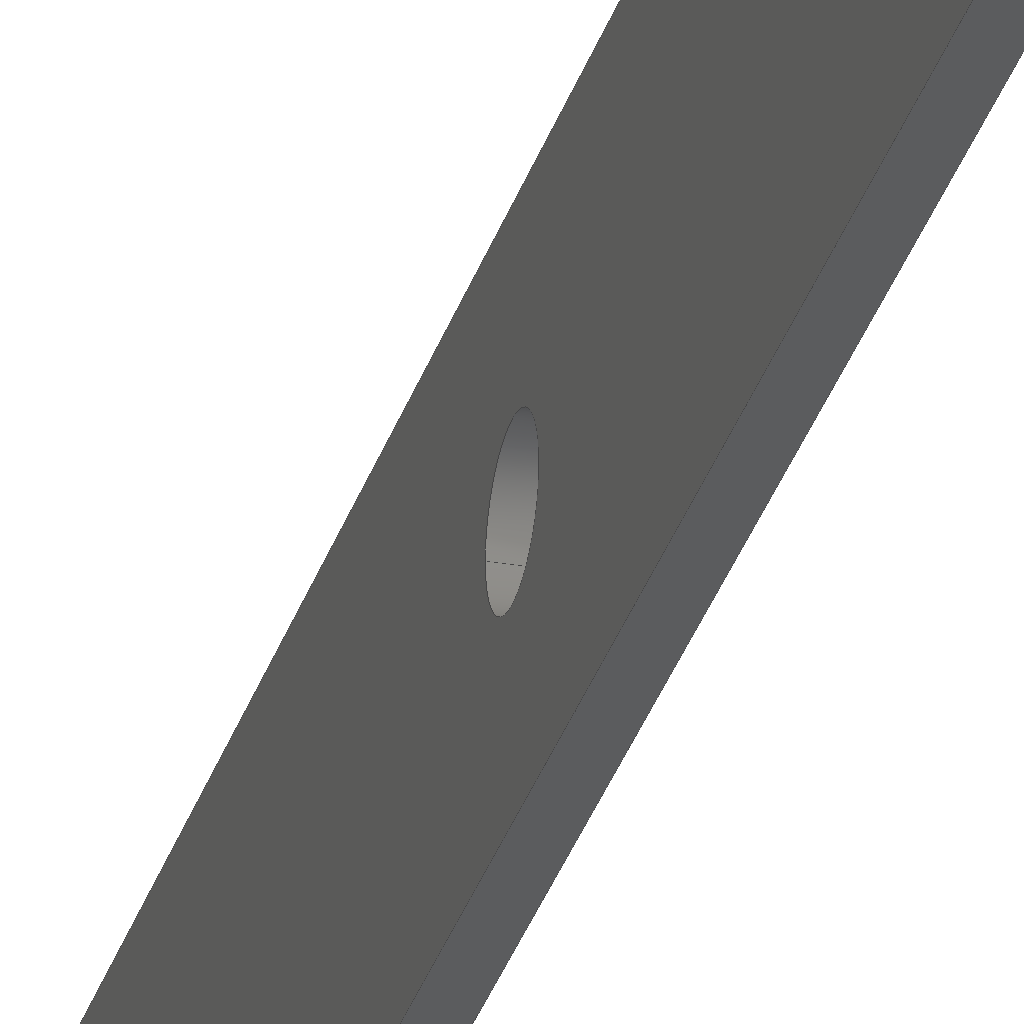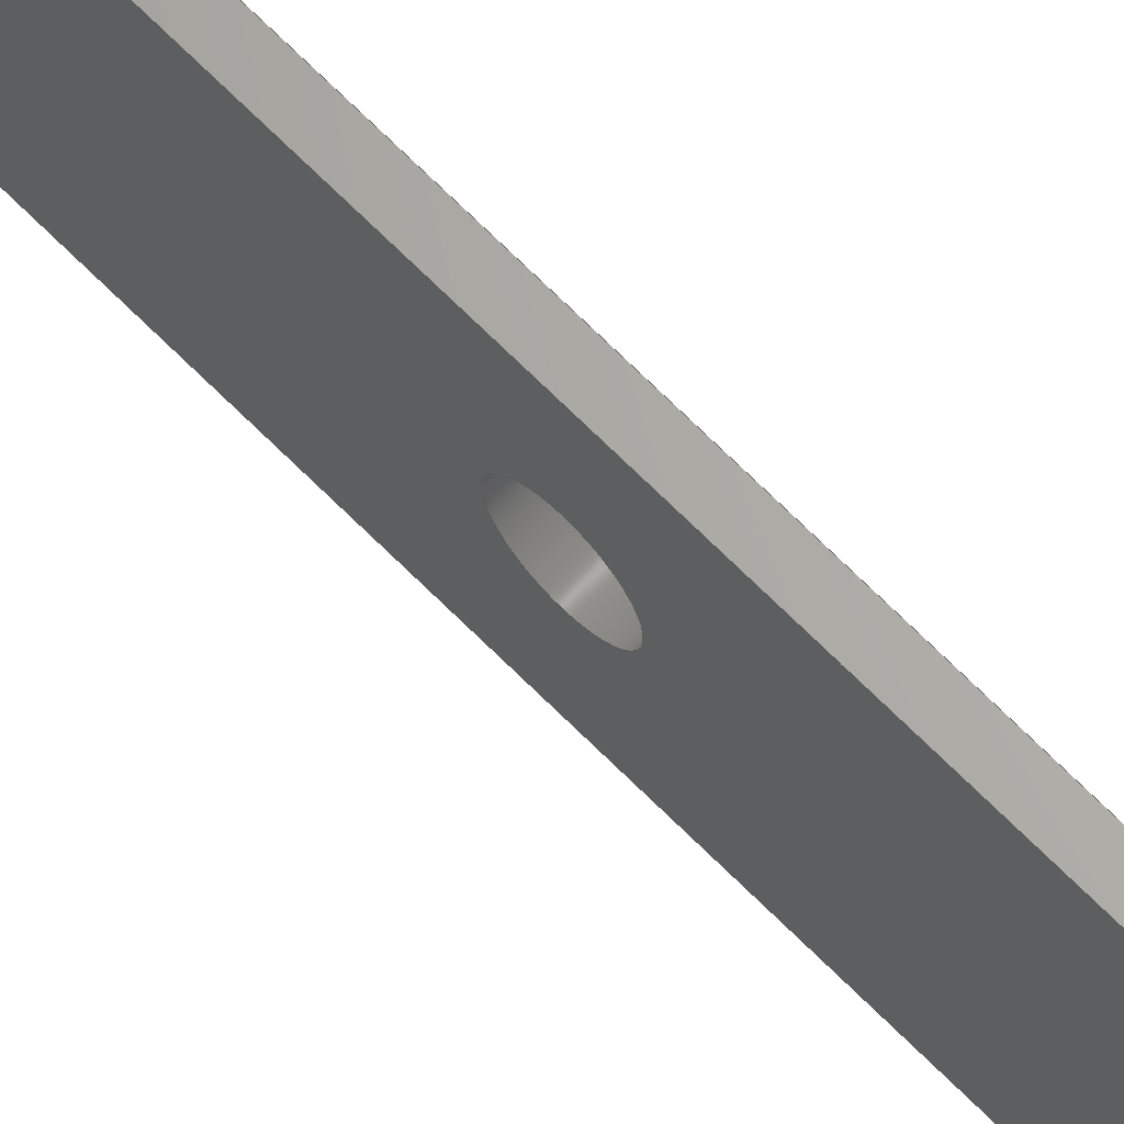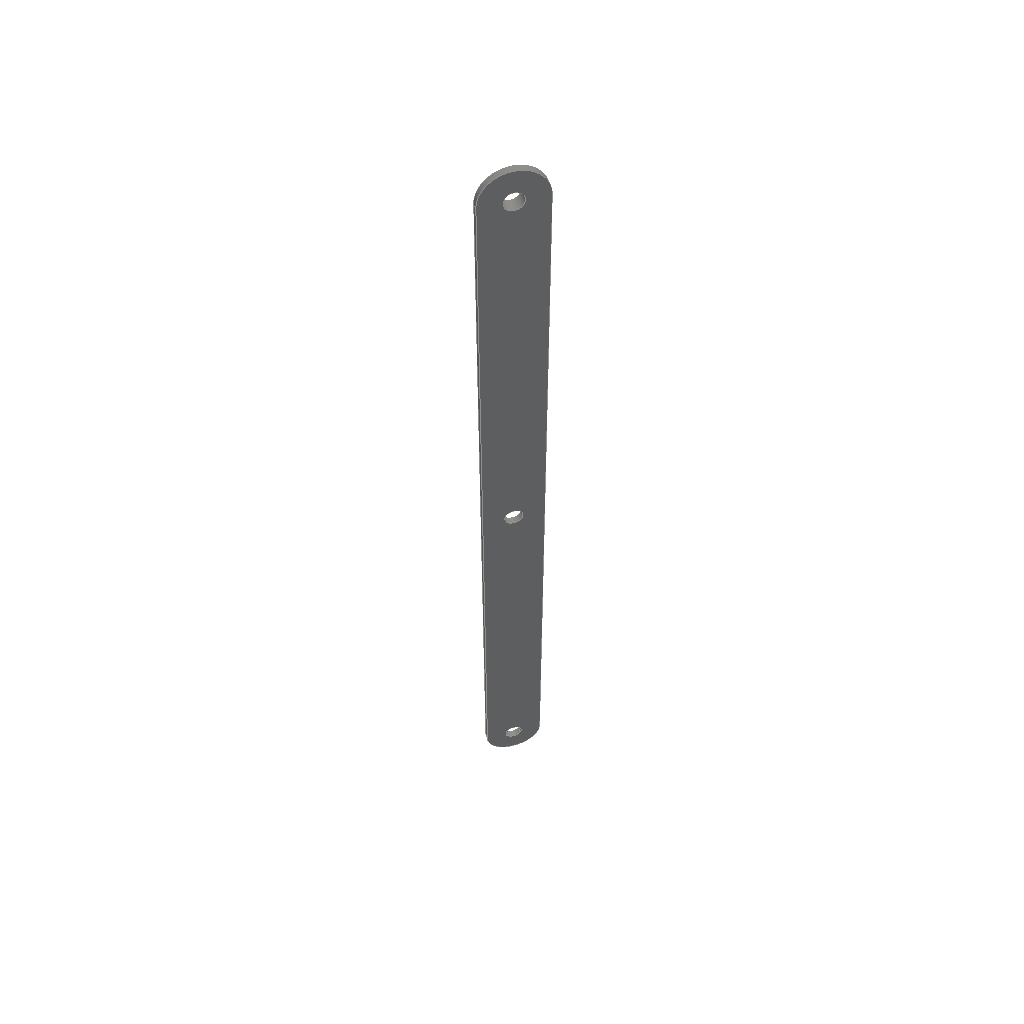
<metadata>
{"format":"step","ext":"step","renderer":"f3d","projection":"perspective","resolution":1024,"background":"white","views":[{"elev":-28.9,"azim":165.3,"up":"+Y"},{"elev":66.3,"azim":135.7,"up":"+Y"},{"elev":52.2,"azim":-105.9,"up":"+Z"}]}
</metadata>
<code>
ISO-10303-21;
DATA;
#1=MECHANICAL_DESIGN_GEOMETRIC_PRESENTATION_REPRESENTATION('',(#4),#340);
#2=SHAPE_REPRESENTATION_RELATIONSHIP('SRR','None',#347,#3);
#3=ADVANCED_BREP_SHAPE_REPRESENTATION('',(#5),#339);
#4=STYLED_ITEM('',(#356),#5);
#5=MANIFOLD_SOLID_BREP('Body1',#188);
#6=FACE_BOUND('',#31,.T.);
#7=FACE_BOUND('',#40,.T.);
#8=FACE_BOUND('',#41,.T.);
#9=FACE_BOUND('',#42,.T.);
#10=FACE_BOUND('',#44,.T.);
#11=FACE_BOUND('',#45,.T.);
#12=FACE_BOUND('',#46,.T.);
#13=PLANE('',#205);
#14=PLANE('',#215);
#15=PLANE('',#219);
#16=PLANE('',#223);
#17=PLANE('',#224);
#18=FACE_OUTER_BOUND('',#29,.T.);
#19=FACE_OUTER_BOUND('',#30,.T.);
#20=FACE_OUTER_BOUND('',#32,.T.);
#21=FACE_OUTER_BOUND('',#33,.T.);
#22=FACE_OUTER_BOUND('',#34,.T.);
#23=FACE_OUTER_BOUND('',#35,.T.);
#24=FACE_OUTER_BOUND('',#36,.T.);
#25=FACE_OUTER_BOUND('',#37,.T.);
#26=FACE_OUTER_BOUND('',#38,.T.);
#27=FACE_OUTER_BOUND('',#39,.T.);
#28=FACE_OUTER_BOUND('',#43,.T.);
#29=EDGE_LOOP('',(#123,#124,#125,#126));
#30=EDGE_LOOP('',(#127));
#31=EDGE_LOOP('',(#128));
#32=EDGE_LOOP('',(#129,#130,#131,#132));
#33=EDGE_LOOP('',(#133,#134,#135,#136));
#34=EDGE_LOOP('',(#137,#138,#139,#140));
#35=EDGE_LOOP('',(#141,#142,#143,#144));
#36=EDGE_LOOP('',(#145,#146,#147,#148));
#37=EDGE_LOOP('',(#149,#150,#151,#152));
#38=EDGE_LOOP('',(#153,#154,#155,#156));
#39=EDGE_LOOP('',(#157,#158,#159,#160));
#40=EDGE_LOOP('',(#161));
#41=EDGE_LOOP('',(#162));
#42=EDGE_LOOP('',(#163));
#43=EDGE_LOOP('',(#164,#165,#166,#167));
#44=EDGE_LOOP('',(#168));
#45=EDGE_LOOP('',(#169));
#46=EDGE_LOOP('',(#170));
#47=LINE('',#290,#59);
#48=LINE('',#299,#60);
#49=LINE('',#305,#61);
#50=LINE('',#309,#62);
#51=LINE('',#314,#63);
#52=LINE('',#316,#64);
#53=LINE('',#318,#65);
#54=LINE('',#319,#66);
#55=LINE('',#325,#67);
#56=LINE('',#328,#68);
#57=LINE('',#330,#69);
#58=LINE('',#331,#70);
#59=VECTOR('',#231,2.5);
#60=VECTOR('',#242,1.5);
#61=VECTOR('',#249,1.5);
#62=VECTOR('',#254,1.5);
#63=VECTOR('',#259,1);
#64=VECTOR('',#260,1);
#65=VECTOR('',#261,1);
#66=VECTOR('',#262,1);
#67=VECTOR('',#269,1);
#68=VECTOR('',#272,1);
#69=VECTOR('',#273,1);
#70=VECTOR('',#274,1);
#71=CIRCLE('',#203,2.5);
#72=CIRCLE('',#204,2.5);
#73=CIRCLE('',#206,1.5);
#74=CIRCLE('',#208,1.5);
#75=CIRCLE('',#209,1.5);
#76=CIRCLE('',#211,1.5);
#77=CIRCLE('',#212,1.5);
#78=CIRCLE('',#214,1.5);
#79=CIRCLE('',#217,5);
#80=CIRCLE('',#218,5);
#81=CIRCLE('',#221,5);
#82=CIRCLE('',#222,5);
#83=VERTEX_POINT('',#287);
#84=VERTEX_POINT('',#289);
#85=VERTEX_POINT('',#293);
#86=VERTEX_POINT('',#296);
#87=VERTEX_POINT('',#298);
#88=VERTEX_POINT('',#302);
#89=VERTEX_POINT('',#304);
#90=VERTEX_POINT('',#308);
#91=VERTEX_POINT('',#312);
#92=VERTEX_POINT('',#313);
#93=VERTEX_POINT('',#315);
#94=VERTEX_POINT('',#317);
#95=VERTEX_POINT('',#321);
#96=VERTEX_POINT('',#323);
#97=VERTEX_POINT('',#327);
#98=VERTEX_POINT('',#329);
#99=EDGE_CURVE('',#83,#83,#71,.T.);
#100=EDGE_CURVE('',#83,#84,#47,.T.);
#101=EDGE_CURVE('',#84,#84,#72,.T.);
#102=EDGE_CURVE('',#85,#85,#73,.T.);
#103=EDGE_CURVE('',#86,#86,#74,.T.);
#104=EDGE_CURVE('',#86,#87,#48,.T.);
#105=EDGE_CURVE('',#87,#87,#75,.T.);
#106=EDGE_CURVE('',#88,#88,#76,.T.);
#107=EDGE_CURVE('',#88,#89,#49,.T.);
#108=EDGE_CURVE('',#89,#89,#77,.T.);
#109=EDGE_CURVE('',#85,#90,#50,.T.);
#110=EDGE_CURVE('',#90,#90,#78,.T.);
#111=EDGE_CURVE('',#91,#92,#51,.T.);
#112=EDGE_CURVE('',#91,#93,#52,.T.);
#113=EDGE_CURVE('',#94,#93,#53,.T.);
#114=EDGE_CURVE('',#92,#94,#54,.T.);
#115=EDGE_CURVE('',#95,#92,#79,.T.);
#116=EDGE_CURVE('',#96,#94,#80,.T.);
#117=EDGE_CURVE('',#95,#96,#55,.T.);
#118=EDGE_CURVE('',#97,#95,#56,.T.);
#119=EDGE_CURVE('',#98,#96,#57,.T.);
#120=EDGE_CURVE('',#97,#98,#58,.T.);
#121=EDGE_CURVE('',#91,#97,#81,.T.);
#122=EDGE_CURVE('',#93,#98,#82,.T.);
#123=ORIENTED_EDGE('',*,*,#99,.F.);
#124=ORIENTED_EDGE('',*,*,#100,.T.);
#125=ORIENTED_EDGE('',*,*,#101,.F.);
#126=ORIENTED_EDGE('',*,*,#100,.F.);
#127=ORIENTED_EDGE('',*,*,#99,.T.);
#128=ORIENTED_EDGE('',*,*,#102,.T.);
#129=ORIENTED_EDGE('',*,*,#103,.F.);
#130=ORIENTED_EDGE('',*,*,#104,.T.);
#131=ORIENTED_EDGE('',*,*,#105,.F.);
#132=ORIENTED_EDGE('',*,*,#104,.F.);
#133=ORIENTED_EDGE('',*,*,#106,.F.);
#134=ORIENTED_EDGE('',*,*,#107,.T.);
#135=ORIENTED_EDGE('',*,*,#108,.T.);
#136=ORIENTED_EDGE('',*,*,#107,.F.);
#137=ORIENTED_EDGE('',*,*,#102,.F.);
#138=ORIENTED_EDGE('',*,*,#109,.T.);
#139=ORIENTED_EDGE('',*,*,#110,.T.);
#140=ORIENTED_EDGE('',*,*,#109,.F.);
#141=ORIENTED_EDGE('',*,*,#111,.F.);
#142=ORIENTED_EDGE('',*,*,#112,.T.);
#143=ORIENTED_EDGE('',*,*,#113,.F.);
#144=ORIENTED_EDGE('',*,*,#114,.F.);
#145=ORIENTED_EDGE('',*,*,#115,.T.);
#146=ORIENTED_EDGE('',*,*,#114,.T.);
#147=ORIENTED_EDGE('',*,*,#116,.F.);
#148=ORIENTED_EDGE('',*,*,#117,.F.);
#149=ORIENTED_EDGE('',*,*,#118,.T.);
#150=ORIENTED_EDGE('',*,*,#117,.T.);
#151=ORIENTED_EDGE('',*,*,#119,.F.);
#152=ORIENTED_EDGE('',*,*,#120,.F.);
#153=ORIENTED_EDGE('',*,*,#121,.T.);
#154=ORIENTED_EDGE('',*,*,#120,.T.);
#155=ORIENTED_EDGE('',*,*,#122,.F.);
#156=ORIENTED_EDGE('',*,*,#112,.F.);
#157=ORIENTED_EDGE('',*,*,#122,.T.);
#158=ORIENTED_EDGE('',*,*,#119,.T.);
#159=ORIENTED_EDGE('',*,*,#116,.T.);
#160=ORIENTED_EDGE('',*,*,#113,.T.);
#161=ORIENTED_EDGE('',*,*,#101,.T.);
#162=ORIENTED_EDGE('',*,*,#103,.T.);
#163=ORIENTED_EDGE('',*,*,#106,.T.);
#164=ORIENTED_EDGE('',*,*,#121,.F.);
#165=ORIENTED_EDGE('',*,*,#111,.T.);
#166=ORIENTED_EDGE('',*,*,#115,.F.);
#167=ORIENTED_EDGE('',*,*,#118,.F.);
#168=ORIENTED_EDGE('',*,*,#105,.T.);
#169=ORIENTED_EDGE('',*,*,#110,.F.);
#170=ORIENTED_EDGE('',*,*,#108,.F.);
#171=CYLINDRICAL_SURFACE('',#202,2.5);
#172=CYLINDRICAL_SURFACE('',#207,1.5);
#173=CYLINDRICAL_SURFACE('',#210,1.5);
#174=CYLINDRICAL_SURFACE('',#213,1.5);
#175=CYLINDRICAL_SURFACE('',#216,5);
#176=CYLINDRICAL_SURFACE('',#220,5);
#177=ADVANCED_FACE('',(#18),#171,.T.);
#178=ADVANCED_FACE('',(#19,#6),#13,.T.);
#179=ADVANCED_FACE('',(#20),#172,.F.);
#180=ADVANCED_FACE('',(#21),#173,.F.);
#181=ADVANCED_FACE('',(#22),#174,.F.);
#182=ADVANCED_FACE('',(#23),#14,.T.);
#183=ADVANCED_FACE('',(#24),#175,.T.);
#184=ADVANCED_FACE('',(#25),#15,.T.);
#185=ADVANCED_FACE('',(#26),#176,.T.);
#186=ADVANCED_FACE('',(#27,#7,#8,#9),#16,.T.);
#187=ADVANCED_FACE('',(#28,#10,#11,#12),#17,.F.);
#188=CLOSED_SHELL('',(#177,#178,#179,#180,#181,#182,#183,#184,#185,#186,
#187));
#189=DERIVED_UNIT_ELEMENT(#191,1);
#190=DERIVED_UNIT_ELEMENT(#342,3);
#191=(
MASS_UNIT()
NAMED_UNIT(*)
SI_UNIT(.KILO.,.GRAM.)
);
#192=DERIVED_UNIT((#189,#190));
#193=MEASURE_REPRESENTATION_ITEM('density measure',
POSITIVE_RATIO_MEASURE(7850),#192);
#194=PROPERTY_DEFINITION_REPRESENTATION(#199,#196);
#195=PROPERTY_DEFINITION_REPRESENTATION(#200,#197);
#196=REPRESENTATION('material name',(#198),#339);
#197=REPRESENTATION('density',(#193),#339);
#198=DESCRIPTIVE_REPRESENTATION_ITEM('Steel','Steel');
#199=PROPERTY_DEFINITION('material property','material name',#349);
#200=PROPERTY_DEFINITION('material property','density of part',#349);
#201=AXIS2_PLACEMENT_3D('placement',#285,#225,#226);
#202=AXIS2_PLACEMENT_3D('',#286,#227,#228);
#203=AXIS2_PLACEMENT_3D('',#288,#229,#230);
#204=AXIS2_PLACEMENT_3D('',#291,#232,#233);
#205=AXIS2_PLACEMENT_3D('',#292,#234,#235);
#206=AXIS2_PLACEMENT_3D('',#294,#236,#237);
#207=AXIS2_PLACEMENT_3D('',#295,#238,#239);
#208=AXIS2_PLACEMENT_3D('',#297,#240,#241);
#209=AXIS2_PLACEMENT_3D('',#300,#243,#244);
#210=AXIS2_PLACEMENT_3D('',#301,#245,#246);
#211=AXIS2_PLACEMENT_3D('',#303,#247,#248);
#212=AXIS2_PLACEMENT_3D('',#306,#250,#251);
#213=AXIS2_PLACEMENT_3D('',#307,#252,#253);
#214=AXIS2_PLACEMENT_3D('',#310,#255,#256);
#215=AXIS2_PLACEMENT_3D('',#311,#257,#258);
#216=AXIS2_PLACEMENT_3D('',#320,#263,#264);
#217=AXIS2_PLACEMENT_3D('',#322,#265,#266);
#218=AXIS2_PLACEMENT_3D('',#324,#267,#268);
#219=AXIS2_PLACEMENT_3D('',#326,#270,#271);
#220=AXIS2_PLACEMENT_3D('',#332,#275,#276);
#221=AXIS2_PLACEMENT_3D('',#333,#277,#278);
#222=AXIS2_PLACEMENT_3D('',#334,#279,#280);
#223=AXIS2_PLACEMENT_3D('',#335,#281,#282);
#224=AXIS2_PLACEMENT_3D('',#336,#283,#284);
#225=DIRECTION('axis',(0,0,1));
#226=DIRECTION('refdir',(1,0,0));
#227=DIRECTION('center_axis',(1,0,0));
#228=DIRECTION('ref_axis',(0,0,-1));
#229=DIRECTION('center_axis',(1,0,0));
#230=DIRECTION('ref_axis',(0,0,-1));
#231=DIRECTION('',(-1,0,0));
#232=DIRECTION('center_axis',(-1,0,0));
#233=DIRECTION('ref_axis',(0,0,-1));
#234=DIRECTION('center_axis',(1,0,0));
#235=DIRECTION('ref_axis',(0,0,-1));
#236=DIRECTION('center_axis',(-1,0,0));
#237=DIRECTION('ref_axis',(0,0,-1));
#238=DIRECTION('center_axis',(-1,0,0));
#239=DIRECTION('ref_axis',(0,0,-1));
#240=DIRECTION('center_axis',(-1,0,0));
#241=DIRECTION('ref_axis',(0,0,-1));
#242=DIRECTION('',(-1,0,0));
#243=DIRECTION('center_axis',(1,0,0));
#244=DIRECTION('ref_axis',(0,0,-1));
#245=DIRECTION('center_axis',(1,0,0));
#246=DIRECTION('ref_axis',(0,0,-1));
#247=DIRECTION('center_axis',(-1,0,0));
#248=DIRECTION('ref_axis',(0,0,-1));
#249=DIRECTION('',(-1,0,0));
#250=DIRECTION('center_axis',(-1,0,0));
#251=DIRECTION('ref_axis',(0,0,-1));
#252=DIRECTION('center_axis',(1,0,0));
#253=DIRECTION('ref_axis',(0,0,-1));
#254=DIRECTION('',(-1,0,0));
#255=DIRECTION('center_axis',(-1,0,0));
#256=DIRECTION('ref_axis',(0,0,-1));
#257=DIRECTION('center_axis',(0,1,0));
#258=DIRECTION('ref_axis',(0,0,1));
#259=DIRECTION('',(0,0,-1));
#260=DIRECTION('',(1,0,0));
#261=DIRECTION('',(0,0,1));
#262=DIRECTION('',(1,0,0));
#263=DIRECTION('center_axis',(1,0,0));
#264=DIRECTION('ref_axis',(0,0,-1));
#265=DIRECTION('center_axis',(1,0,0));
#266=DIRECTION('ref_axis',(0,0,-1));
#267=DIRECTION('center_axis',(1,0,0));
#268=DIRECTION('ref_axis',(0,0,-1));
#269=DIRECTION('',(1,0,0));
#270=DIRECTION('center_axis',(0,-1,0));
#271=DIRECTION('ref_axis',(0,0,-1));
#272=DIRECTION('',(0,0,-1));
#273=DIRECTION('',(0,0,-1));
#274=DIRECTION('',(1,0,0));
#275=DIRECTION('center_axis',(1,0,0));
#276=DIRECTION('ref_axis',(0,1.225e-16,1));
#277=DIRECTION('center_axis',(1,0,0));
#278=DIRECTION('ref_axis',(0,0,-1));
#279=DIRECTION('center_axis',(1,0,0));
#280=DIRECTION('ref_axis',(0,0,-1));
#281=DIRECTION('center_axis',(1,0,0));
#282=DIRECTION('ref_axis',(0,0,-1));
#283=DIRECTION('center_axis',(1,0,0));
#284=DIRECTION('ref_axis',(0,0,-1));
#285=CARTESIAN_POINT('',(0,0,0));
#286=CARTESIAN_POINT('Origin',(1,0,0));
#287=CARTESIAN_POINT('',(2,-3.062e-16,2.5));
#288=CARTESIAN_POINT('Origin',(2,0,0));
#289=CARTESIAN_POINT('',(1,-3.062e-16,2.5));
#290=CARTESIAN_POINT('',(1,-3.062e-16,2.5));
#291=CARTESIAN_POINT('Origin',(1,0,0));
#292=CARTESIAN_POINT('Origin',(2,0,0));
#293=CARTESIAN_POINT('',(2,-1.837e-16,1.5));
#294=CARTESIAN_POINT('Origin',(2,0,0));
#295=CARTESIAN_POINT('Origin',(1,0,-65));
#296=CARTESIAN_POINT('',(1,-1.837e-16,-63.5));
#297=CARTESIAN_POINT('Origin',(1,0,-65));
#298=CARTESIAN_POINT('',(0,-1.837e-16,-63.5));
#299=CARTESIAN_POINT('',(1,1.837e-16,-63.5));
#300=CARTESIAN_POINT('Origin',(0,0,-65));
#301=CARTESIAN_POINT('Origin',(0,0,-130));
#302=CARTESIAN_POINT('',(1,-1.837e-16,-128.5));
#303=CARTESIAN_POINT('Origin',(1,0,-130));
#304=CARTESIAN_POINT('',(0,-1.837e-16,-128.5));
#305=CARTESIAN_POINT('',(0,-1.837e-16,-128.5));
#306=CARTESIAN_POINT('Origin',(0,0,-130));
#307=CARTESIAN_POINT('Origin',(0,0,0));
#308=CARTESIAN_POINT('',(0,-1.837e-16,1.5));
#309=CARTESIAN_POINT('',(0,-1.837e-16,1.5));
#310=CARTESIAN_POINT('Origin',(0,0,0));
#311=CARTESIAN_POINT('Origin',(0,5,-130));
#312=CARTESIAN_POINT('',(0,5,0));
#313=CARTESIAN_POINT('',(0,5,-130));
#314=CARTESIAN_POINT('',(0,5,0));
#315=CARTESIAN_POINT('',(1,5,0));
#316=CARTESIAN_POINT('',(0,5,0));
#317=CARTESIAN_POINT('',(1,5,-130));
#318=CARTESIAN_POINT('',(1,5,0));
#319=CARTESIAN_POINT('',(0,5,-130));
#320=CARTESIAN_POINT('Origin',(0,0,-130));
#321=CARTESIAN_POINT('',(0,-5,-130));
#322=CARTESIAN_POINT('Origin',(0,0,-130));
#323=CARTESIAN_POINT('',(1,-5,-130));
#324=CARTESIAN_POINT('Origin',(1,0,-130));
#325=CARTESIAN_POINT('',(0,-5,-130));
#326=CARTESIAN_POINT('Origin',(0,-5,0));
#327=CARTESIAN_POINT('',(0,-5,0));
#328=CARTESIAN_POINT('',(0,-5,0));
#329=CARTESIAN_POINT('',(1,-5,0));
#330=CARTESIAN_POINT('',(1,-5,0));
#331=CARTESIAN_POINT('',(0,-5,0));
#332=CARTESIAN_POINT('Origin',(0,0,0));
#333=CARTESIAN_POINT('Origin',(0,0,0));
#334=CARTESIAN_POINT('Origin',(1,0,0));
#335=CARTESIAN_POINT('Origin',(1,0,-65));
#336=CARTESIAN_POINT('Origin',(0,0,-65));
#337=UNCERTAINTY_MEASURE_WITH_UNIT(LENGTH_MEASURE(0.001),#341,
'DISTANCE_ACCURACY_VALUE',
'Maximum model space distance between geometric entities at asserted c
onnectivities');
#338=UNCERTAINTY_MEASURE_WITH_UNIT(LENGTH_MEASURE(0.001),#341,
'DISTANCE_ACCURACY_VALUE',
'Maximum model space distance between geometric entities at asserted c
onnectivities');
#339=(
GEOMETRIC_REPRESENTATION_CONTEXT(3)
GLOBAL_UNCERTAINTY_ASSIGNED_CONTEXT((#337))
GLOBAL_UNIT_ASSIGNED_CONTEXT((#341,#343,#344))
REPRESENTATION_CONTEXT('','3D')
);
#340=(
GEOMETRIC_REPRESENTATION_CONTEXT(3)
GLOBAL_UNCERTAINTY_ASSIGNED_CONTEXT((#338))
GLOBAL_UNIT_ASSIGNED_CONTEXT((#341,#343,#344))
REPRESENTATION_CONTEXT('','3D')
);
#341=(
LENGTH_UNIT()
NAMED_UNIT(*)
SI_UNIT(.CENTI.,.METRE.)
);
#342=(
LENGTH_UNIT()
NAMED_UNIT(*)
SI_UNIT($,.METRE.)
);
#343=(
NAMED_UNIT(*)
PLANE_ANGLE_UNIT()
SI_UNIT($,.RADIAN.)
);
#344=(
NAMED_UNIT(*)
SI_UNIT($,.STERADIAN.)
SOLID_ANGLE_UNIT()
);
#345=SHAPE_DEFINITION_REPRESENTATION(#346,#347);
#346=PRODUCT_DEFINITION_SHAPE('',$,#349);
#347=SHAPE_REPRESENTATION('',(#201),#339);
#348=PRODUCT_DEFINITION_CONTEXT('part definition',#353,'design');
#349=PRODUCT_DEFINITION('schaar 3','schaar 3',#350,#348);
#350=PRODUCT_DEFINITION_FORMATION('',$,#355);
#351=PRODUCT_RELATED_PRODUCT_CATEGORY('schaar 3','schaar 3',(#355));
#352=APPLICATION_PROTOCOL_DEFINITION('international standard',
'automotive_design',2009,#353);
#353=APPLICATION_CONTEXT(
'Core Data for Automotive Mechanical Design Process');
#354=PRODUCT_CONTEXT('part definition',#353,'mechanical');
#355=PRODUCT('schaar 3','schaar 3',$,(#354));
#356=PRESENTATION_STYLE_ASSIGNMENT((#357));
#357=SURFACE_STYLE_USAGE(.BOTH.,#358);
#358=SURFACE_SIDE_STYLE('',(#359));
#359=SURFACE_STYLE_FILL_AREA(#360);
#360=FILL_AREA_STYLE('Steel - Satin',(#361));
#361=FILL_AREA_STYLE_COLOUR('Steel - Satin',#362);
#362=COLOUR_RGB('Steel - Satin',0.6275,0.6275,0.6275);
ENDSEC;
END-ISO-10303-21;

</code>
